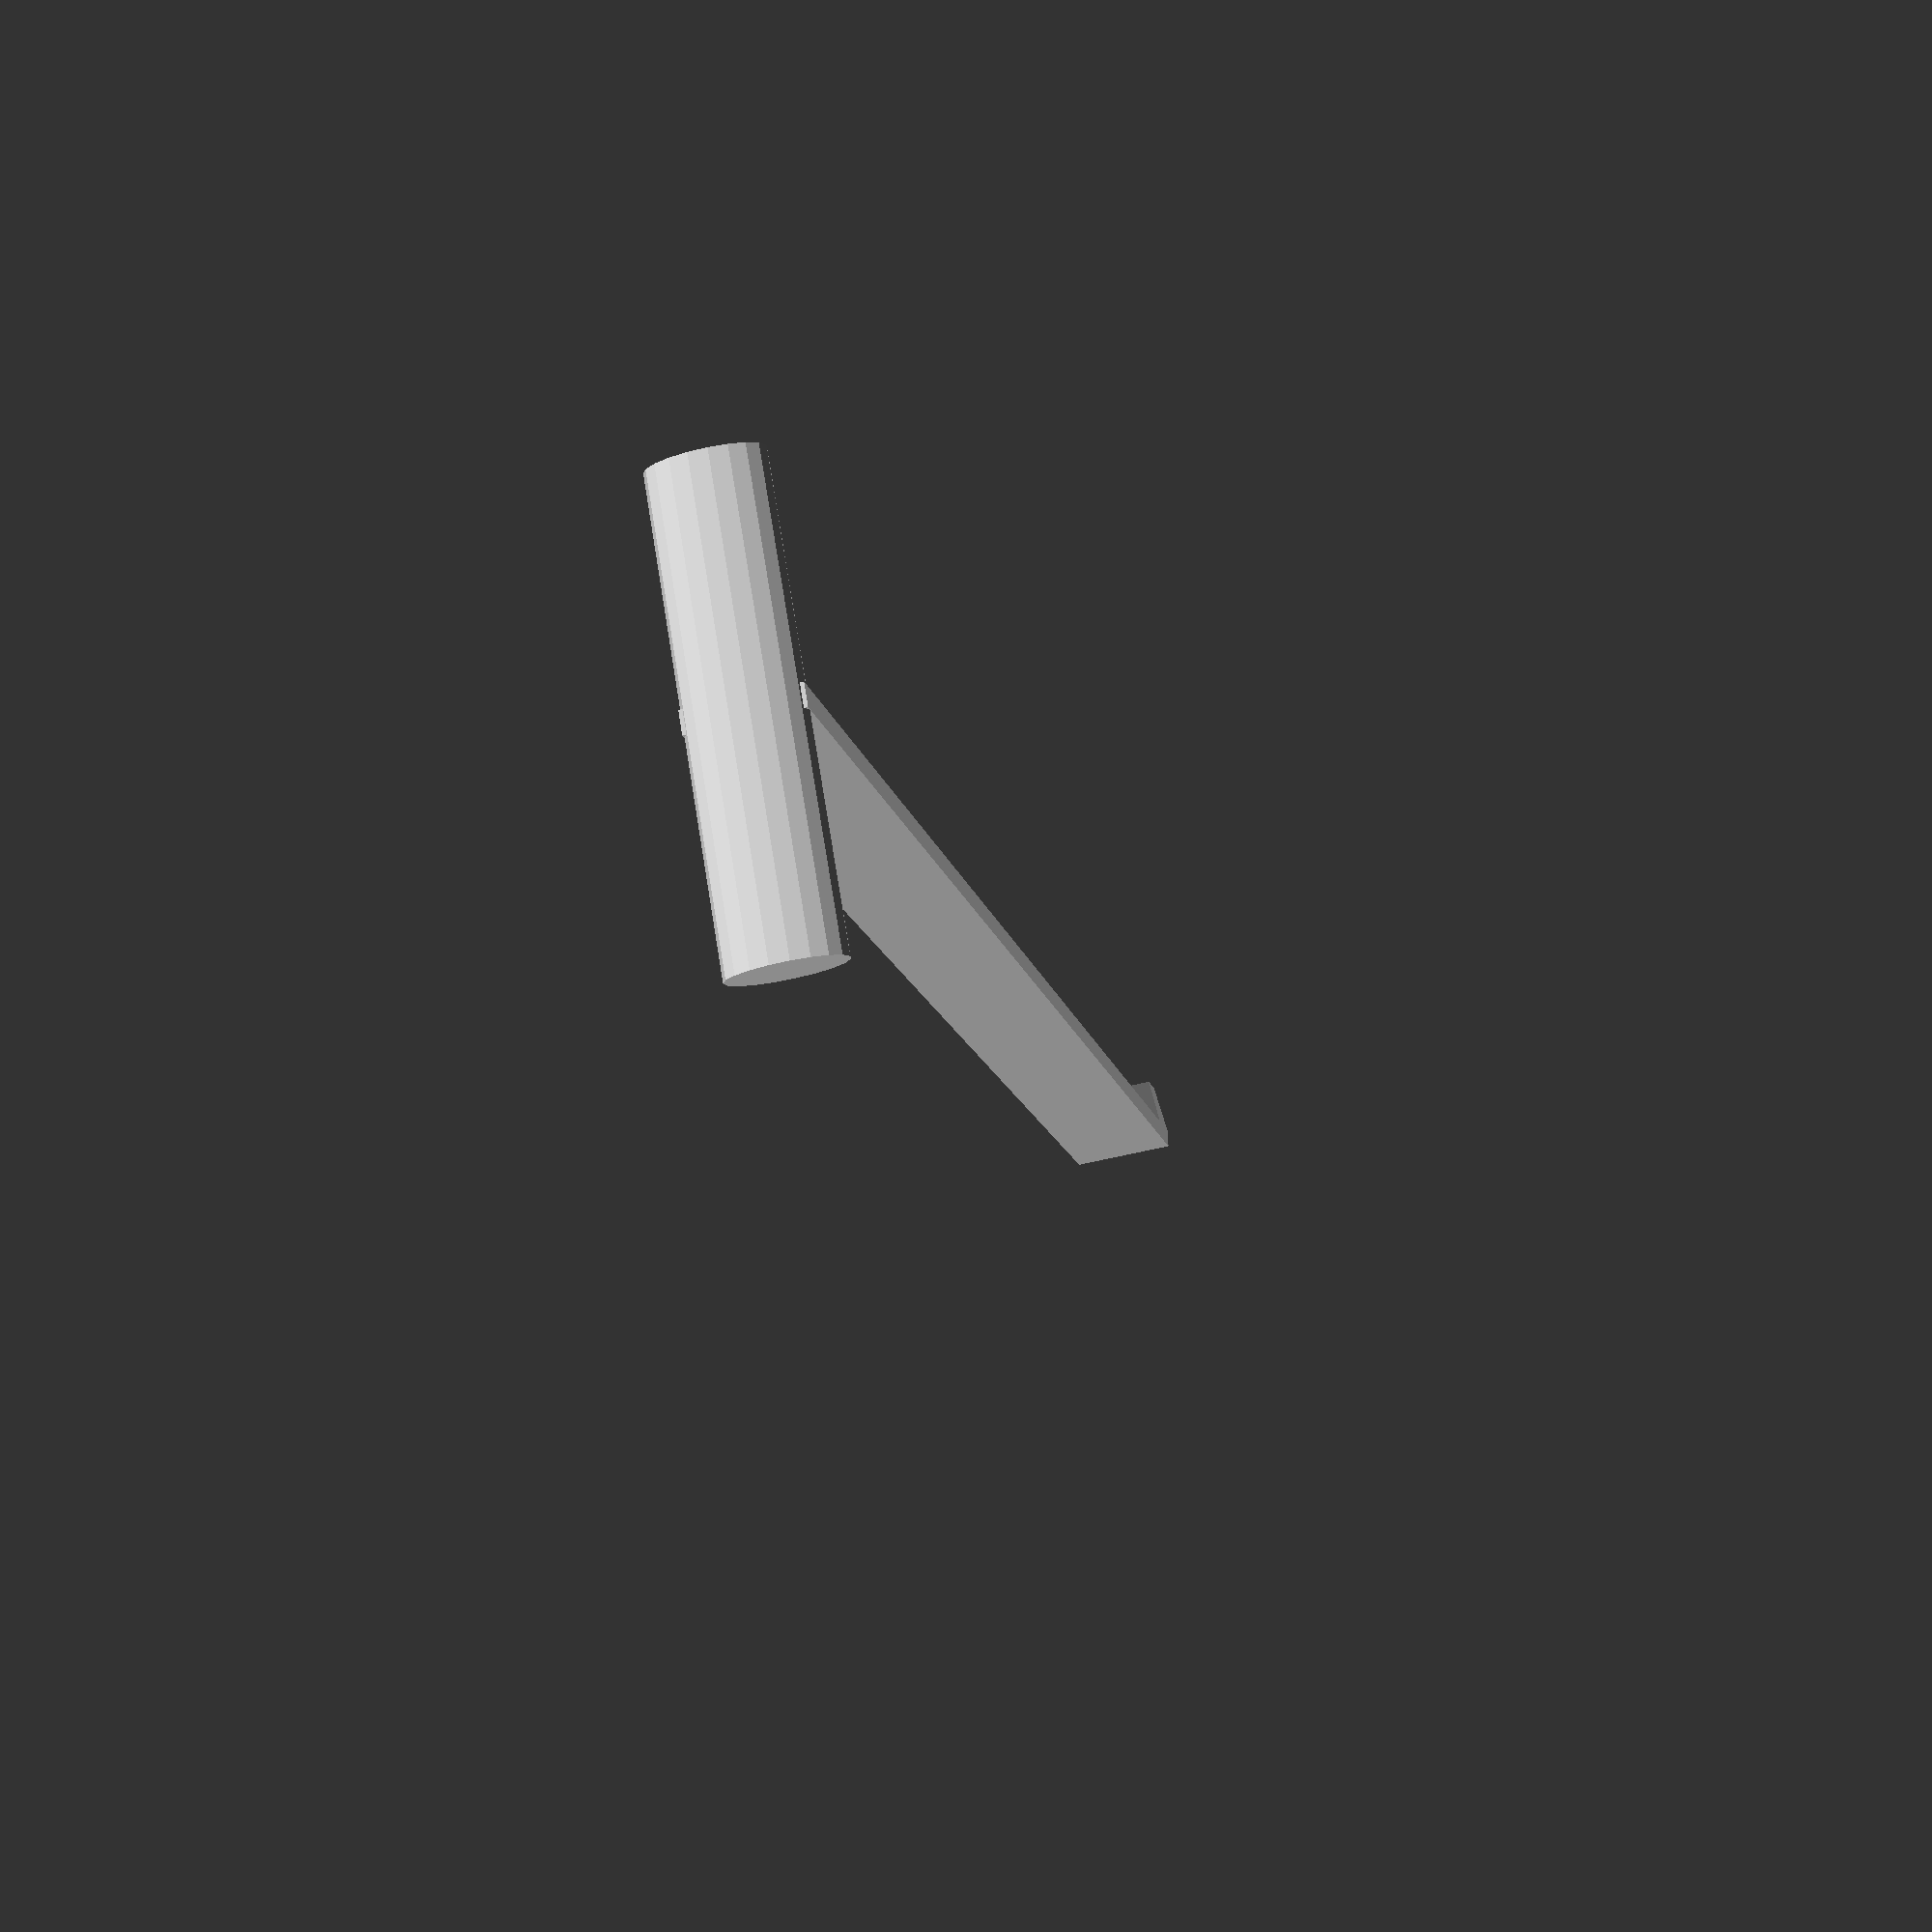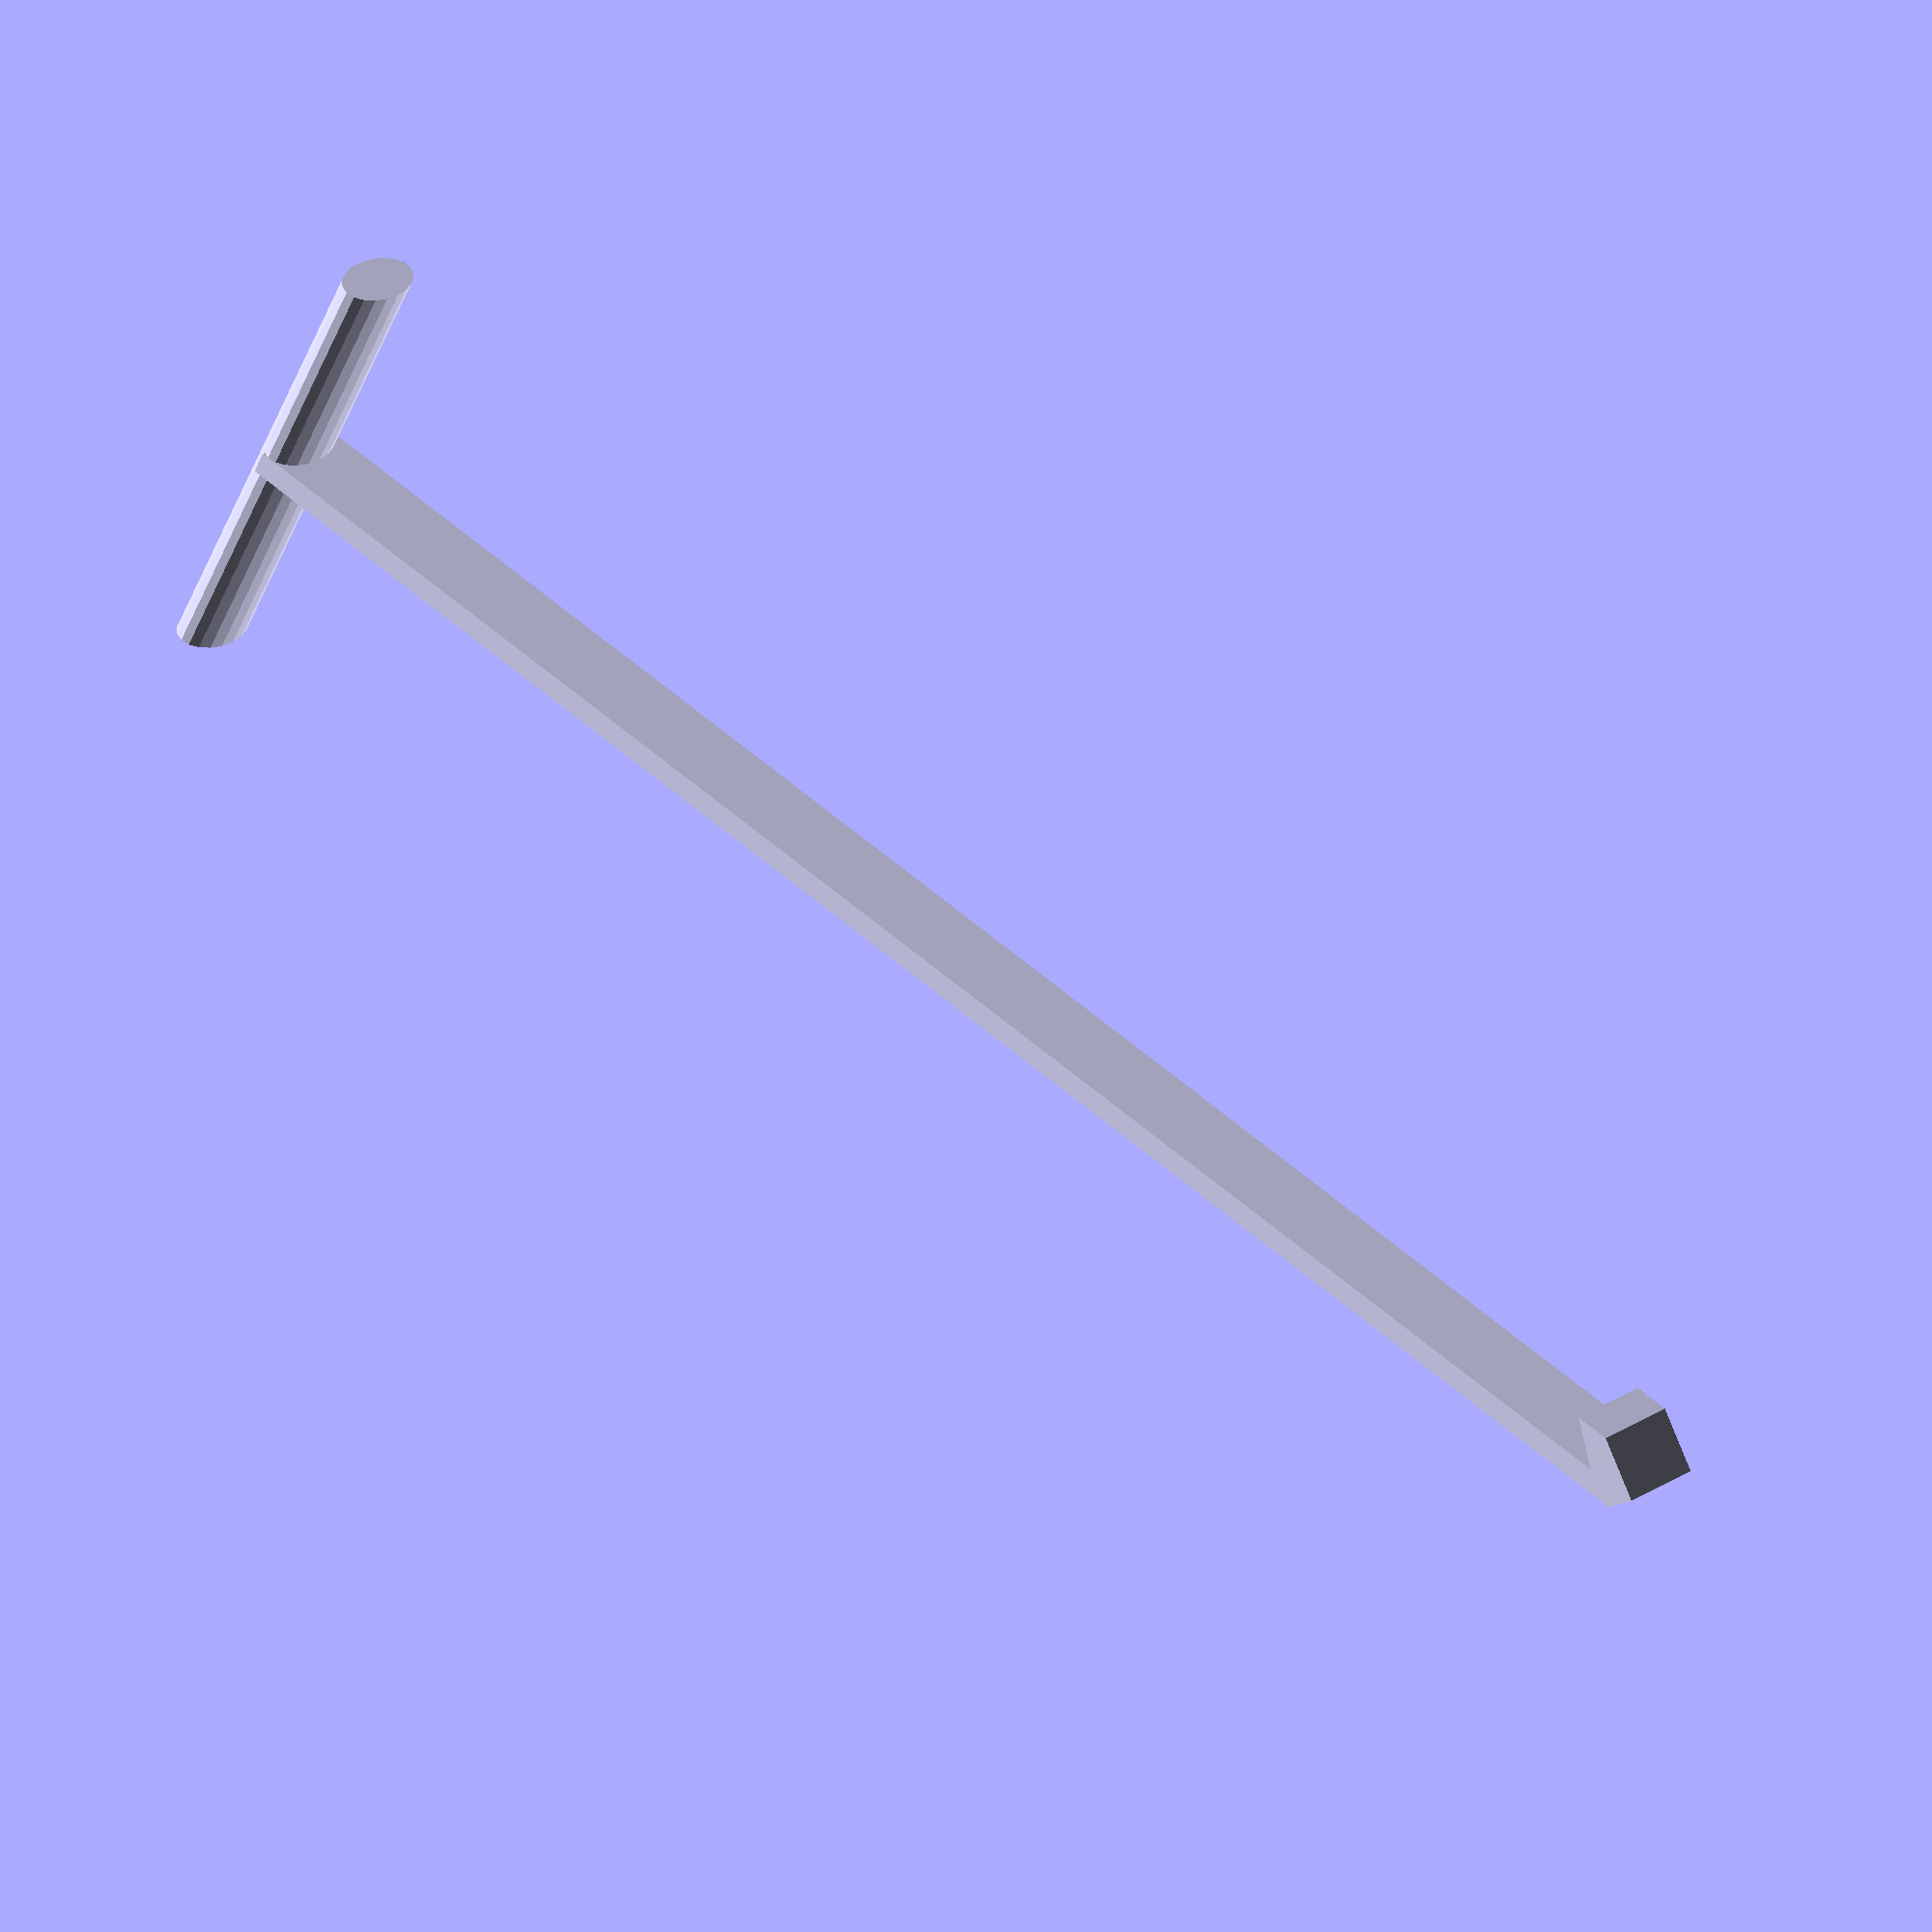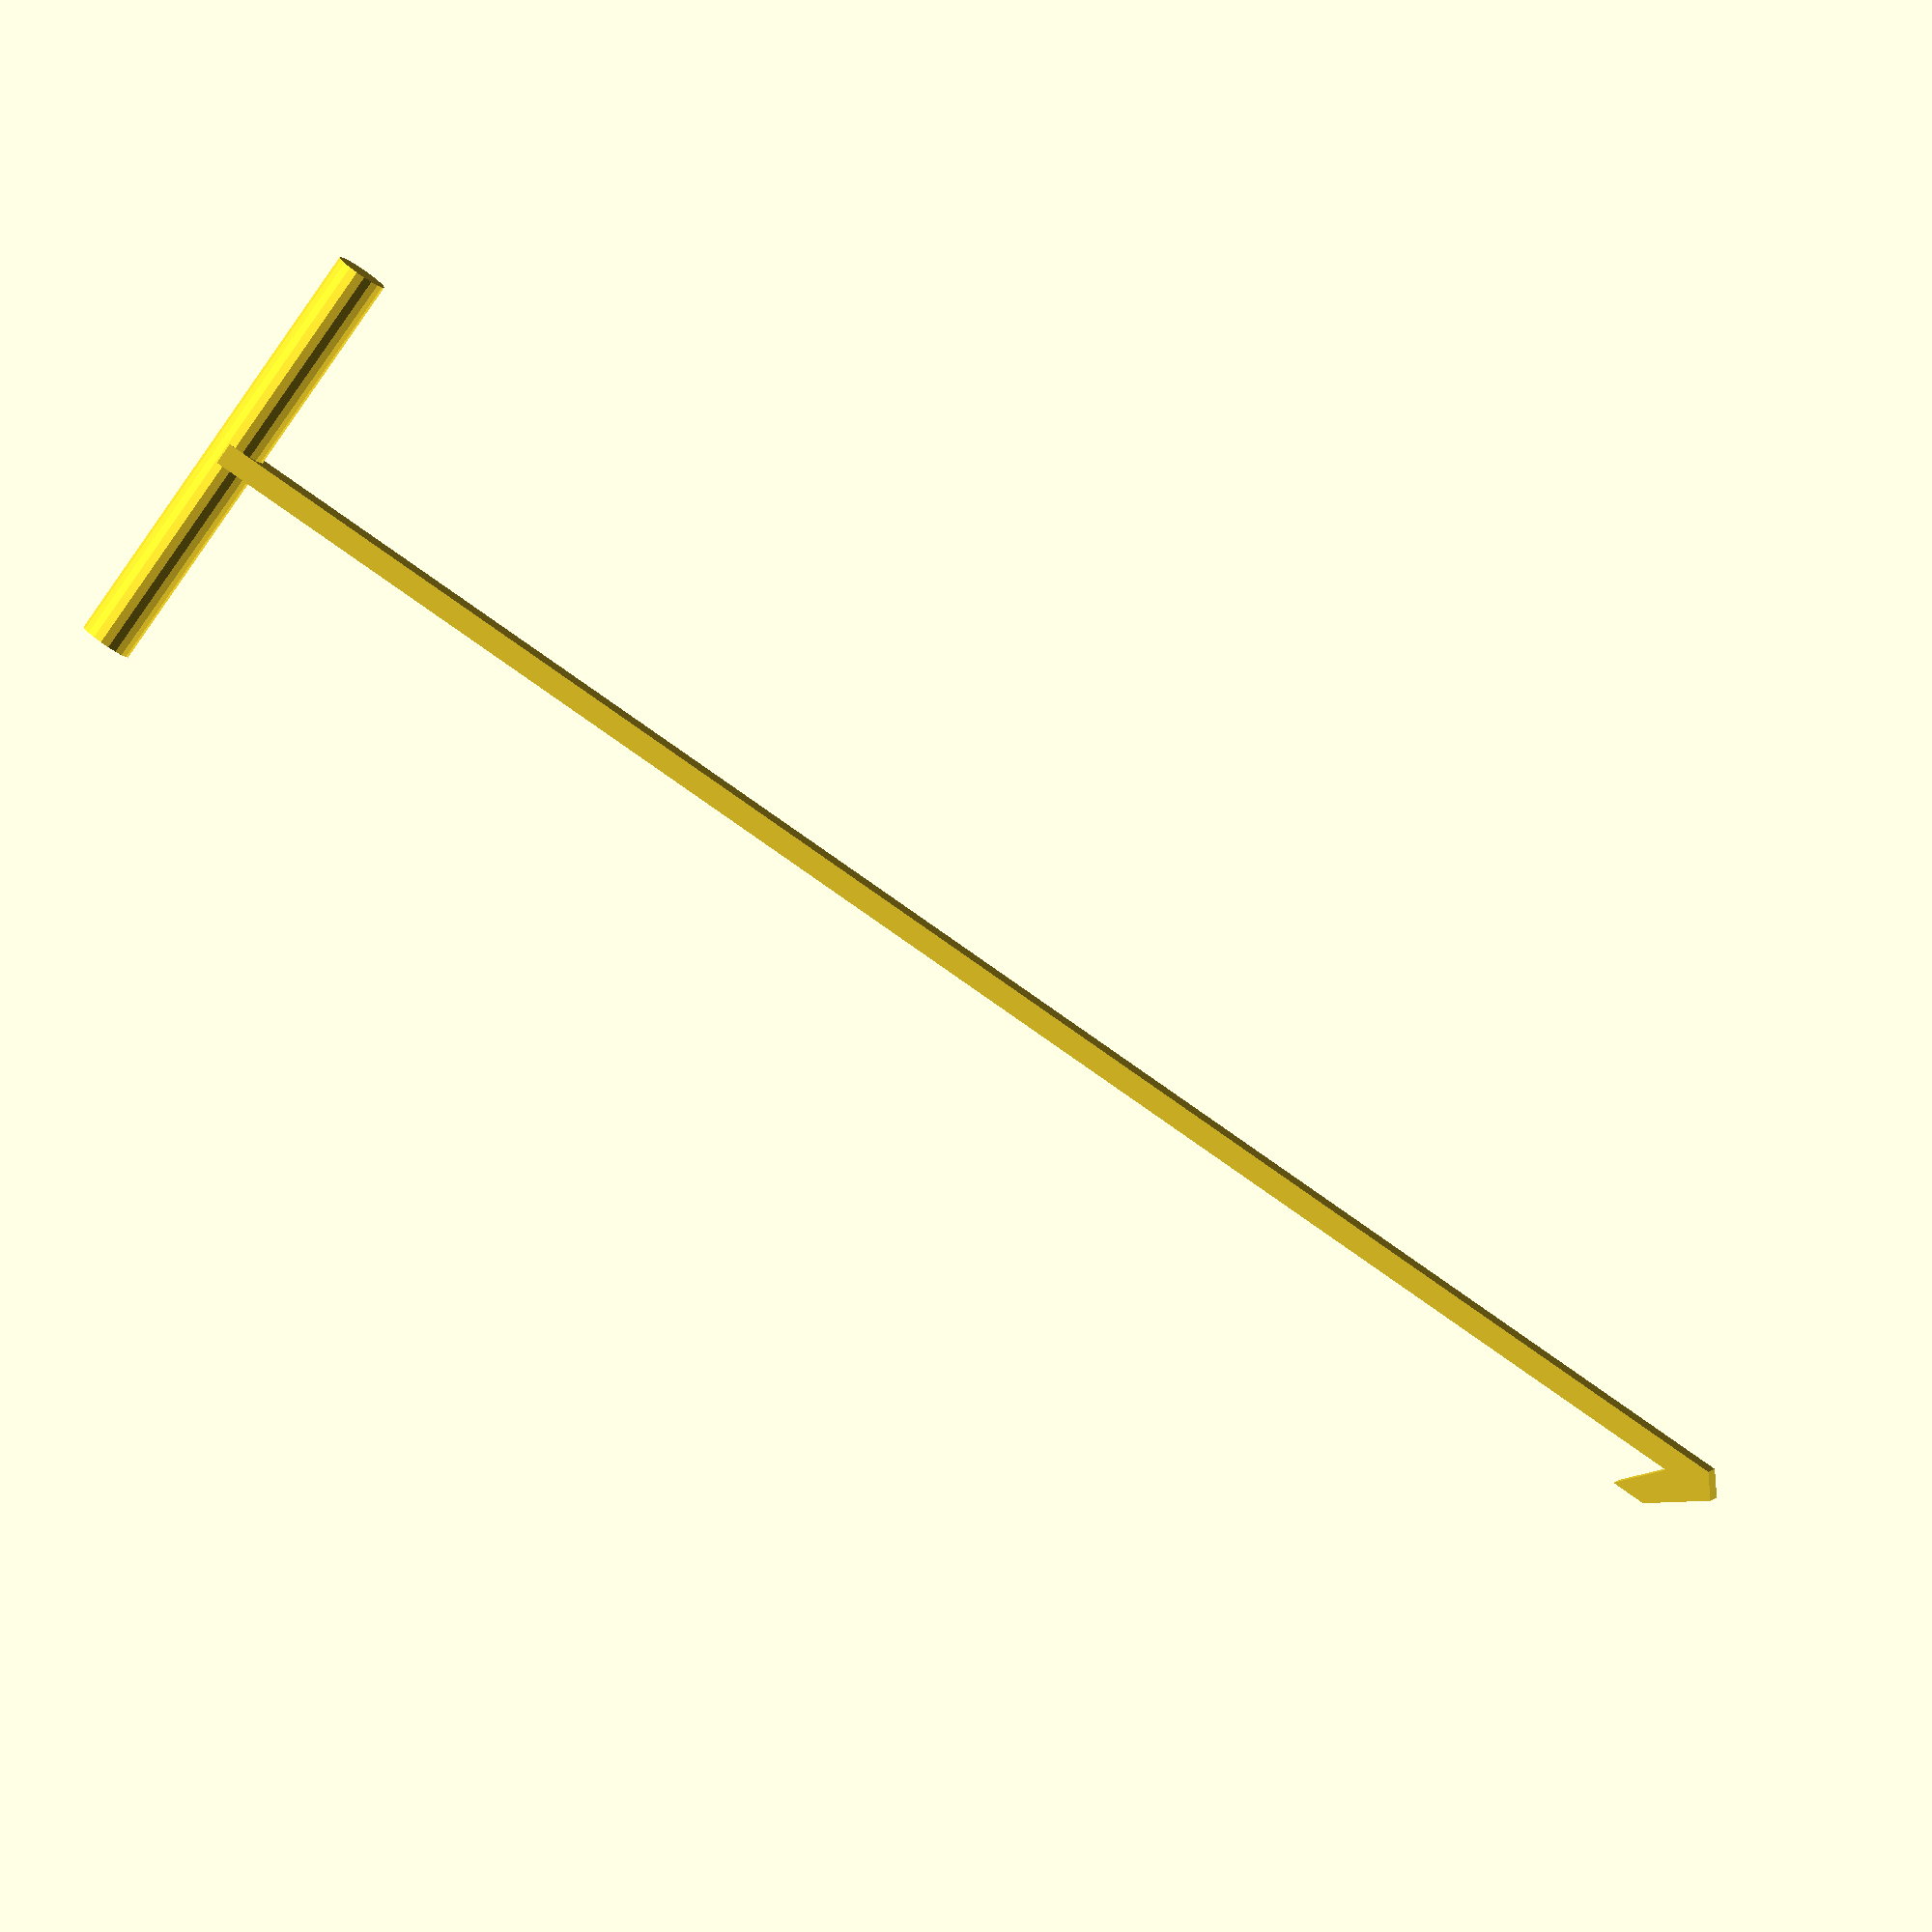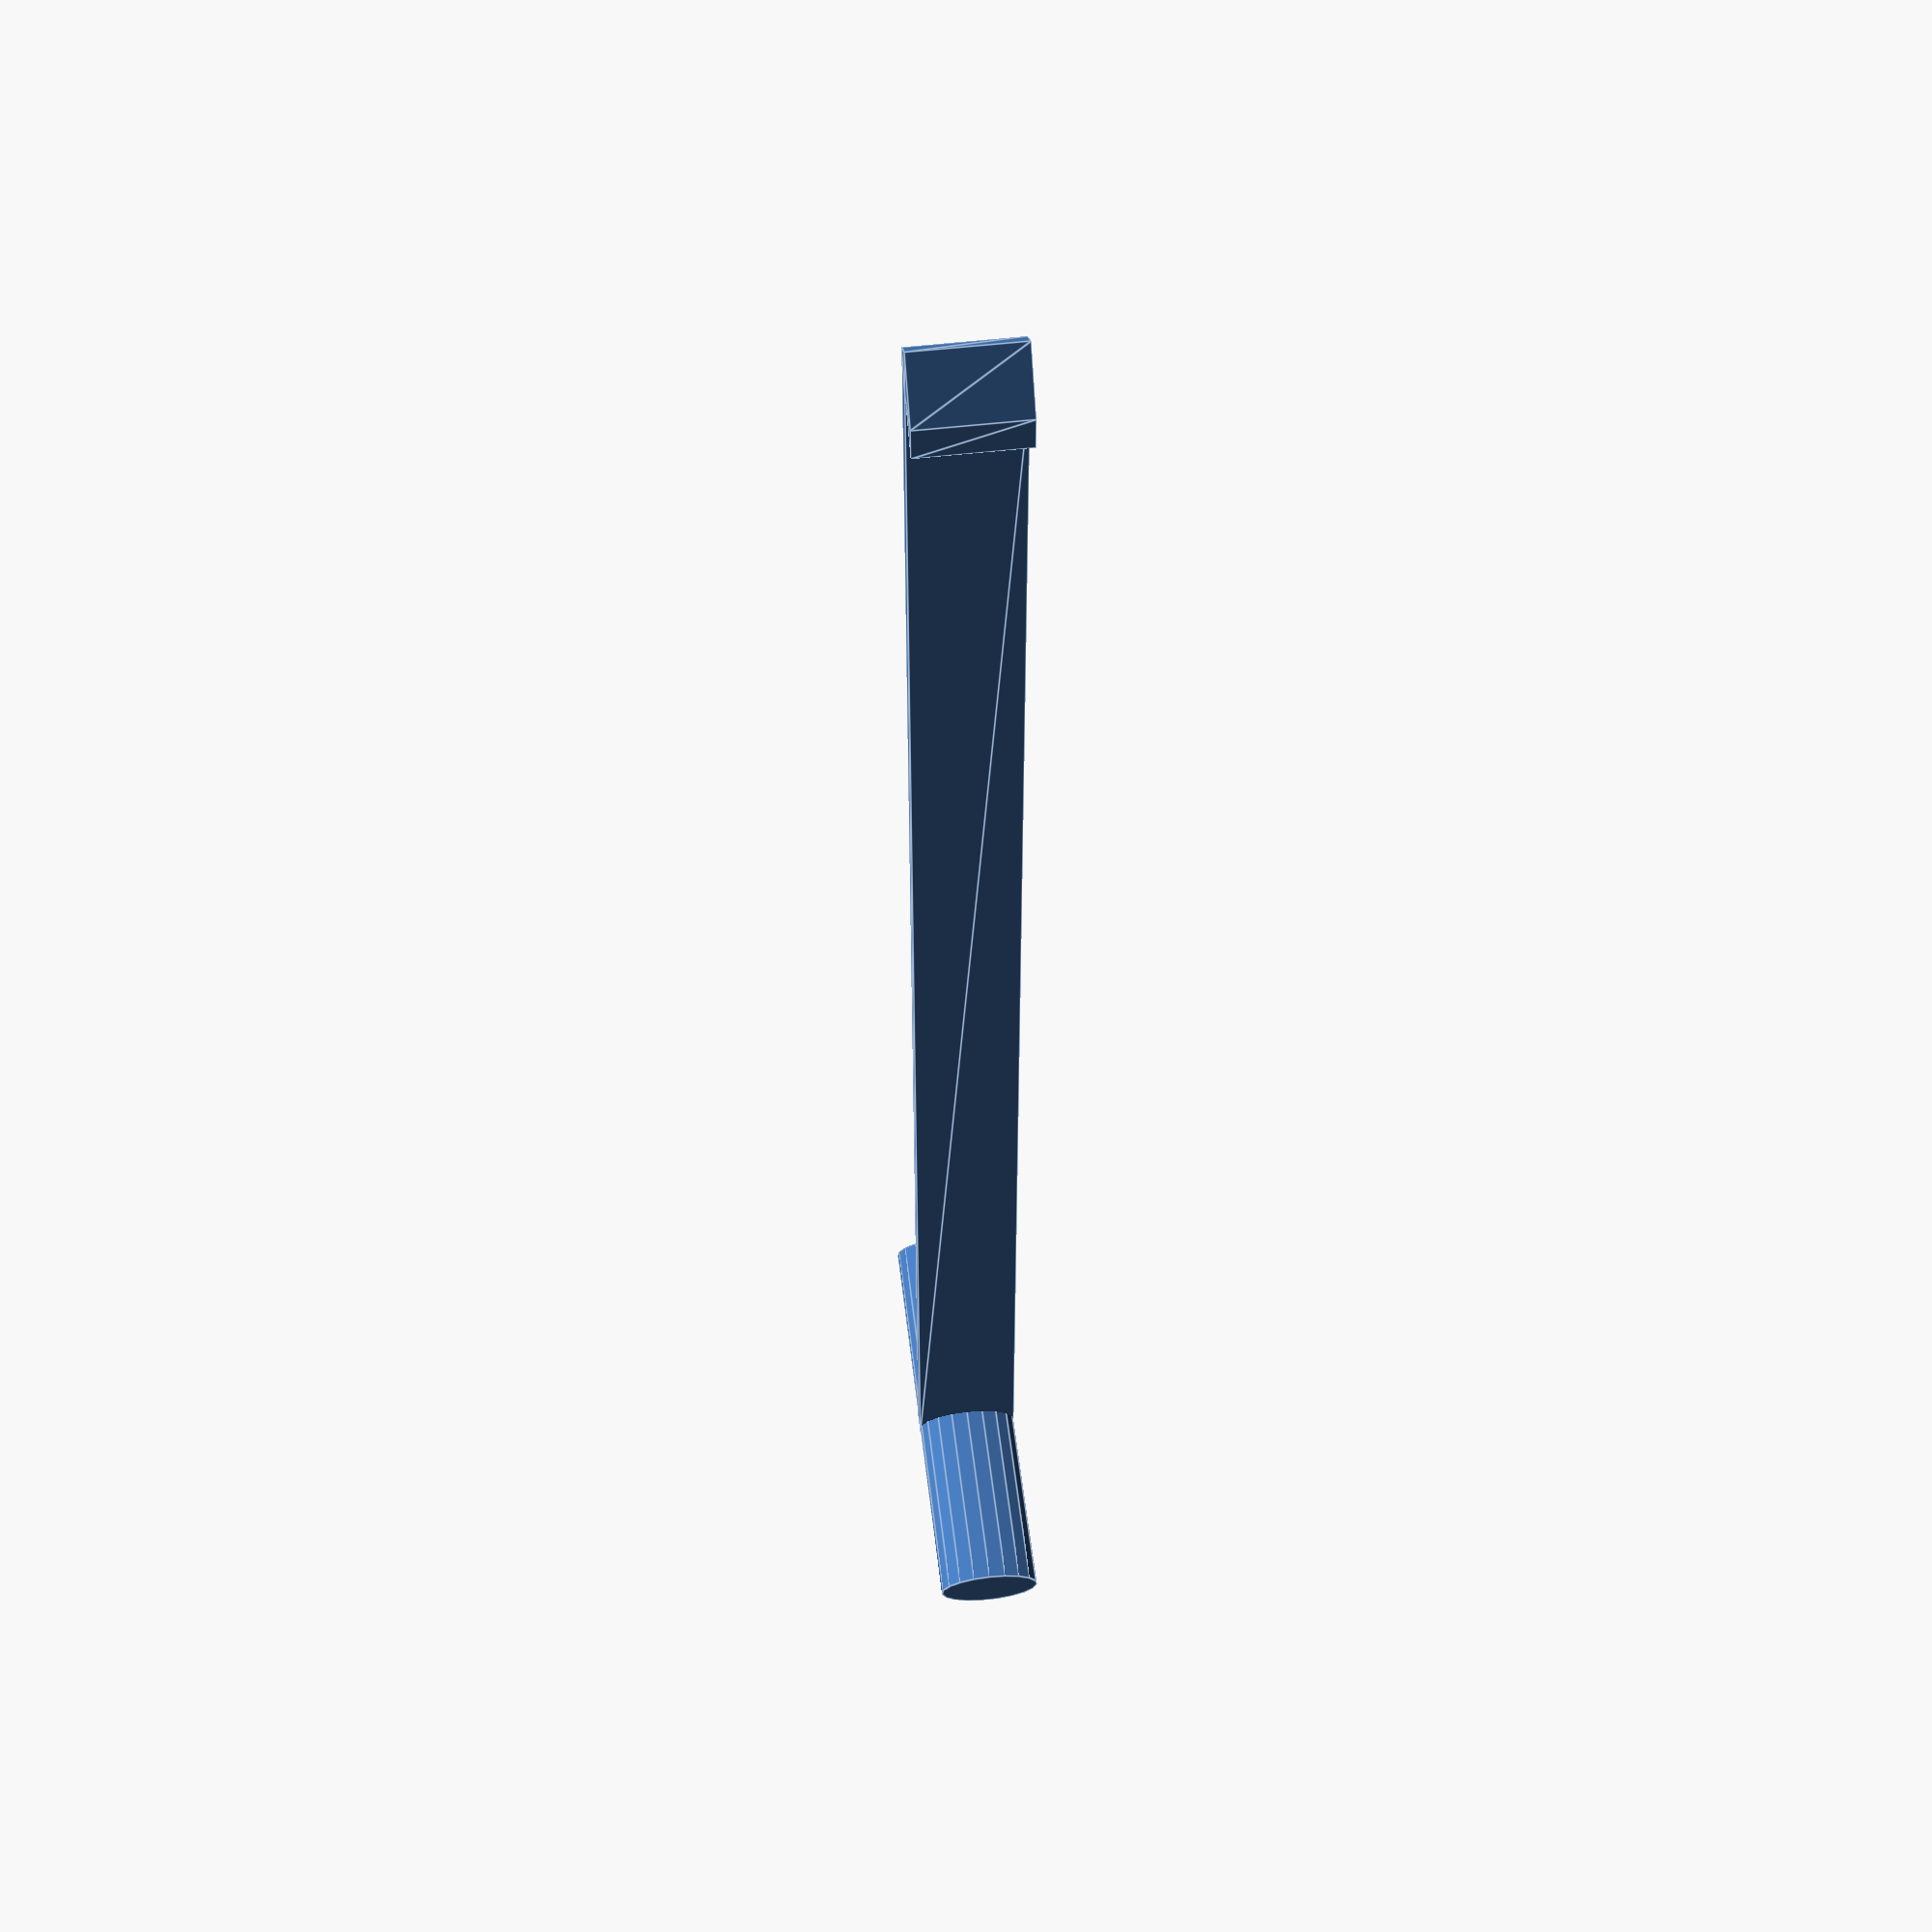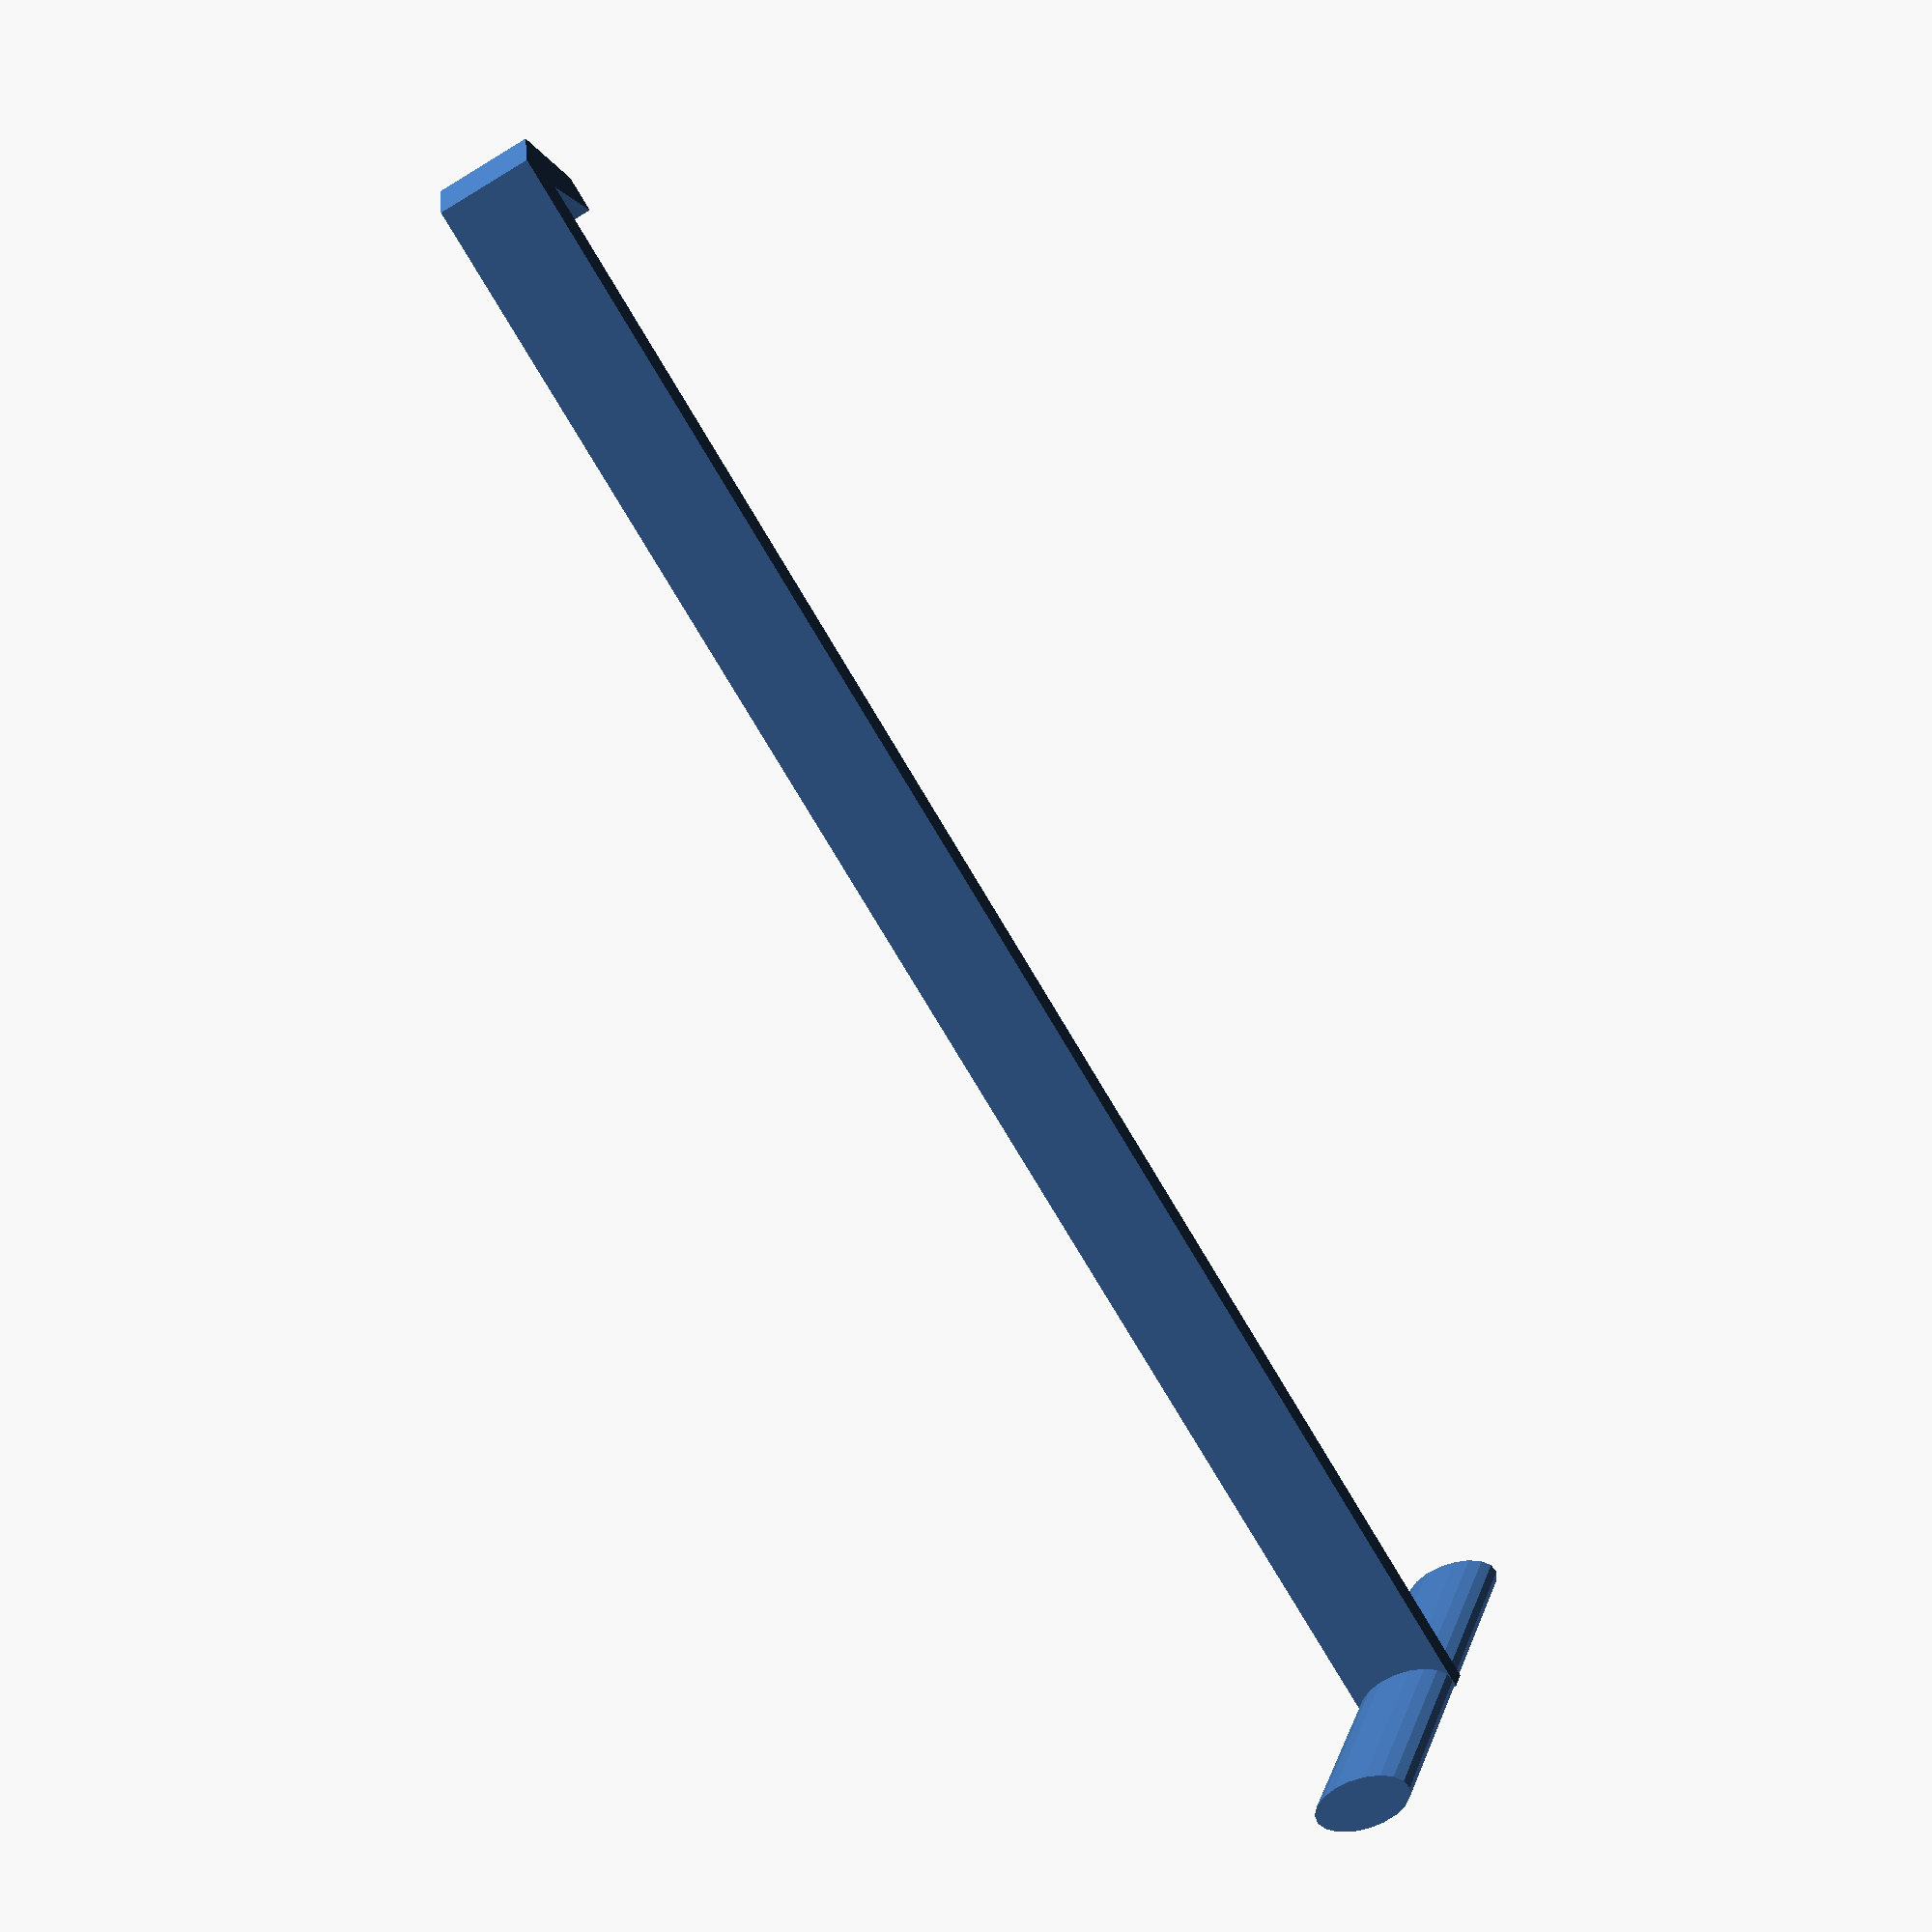
<openscad>
module shape1(){
    X=200;
    Y=2.5;
    X1=4;
    Y1=4.5;
    Z=12;

    //Y + Y1 <= 7
    
    translate([0,-Y/2,-Z/2])
    linear_extrude(height=Z)
    polygon([
        [0,0],[X,0],
        [X+2,Y],[X-X1,Y+Y1], [X-X1-X1,Y+Y1],
        [X-X1,Y],[0,Y]
        ]
    );
}

module shape2(){
    Y=50;
    Z=12;
    scale([0.5,1,1])
    translate([2,0,0])
    rotate([90,0,0])
    cylinder(h=Y,d=Z, center=true);
}

shape1();
shape2();

</openscad>
<views>
elev=233.4 azim=141.5 roll=254.9 proj=p view=wireframe
elev=340.9 azim=26.0 roll=33.2 proj=o view=wireframe
elev=358.4 azim=145.3 roll=183.4 proj=o view=wireframe
elev=305.5 azim=269.9 roll=263.2 proj=p view=edges
elev=43.4 azim=330.8 roll=126.0 proj=p view=solid
</views>
